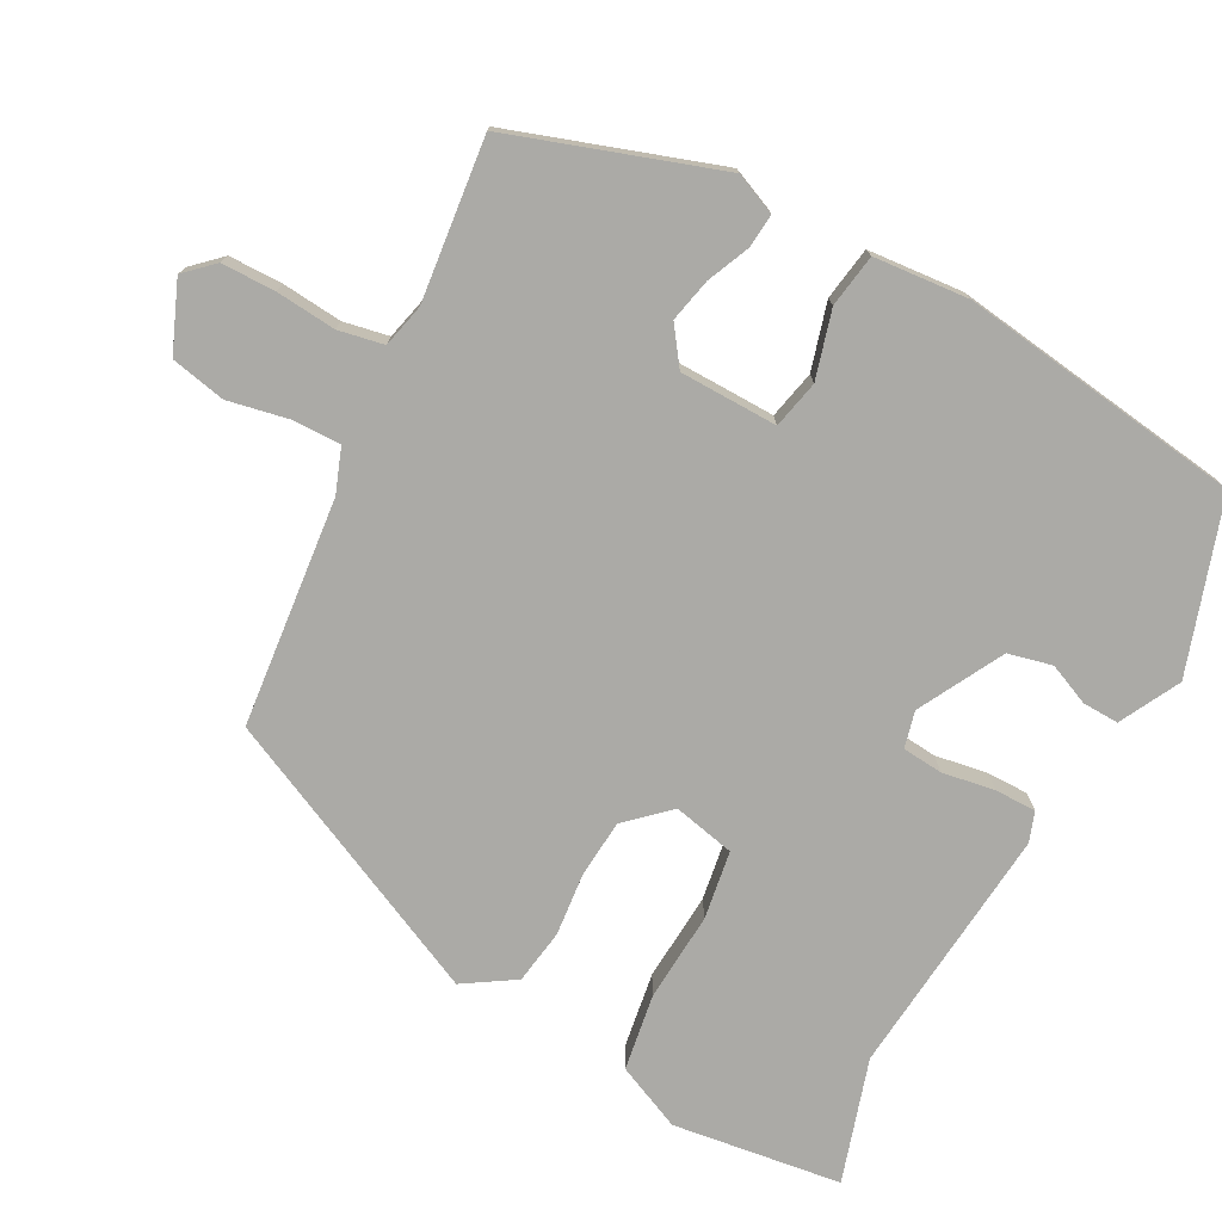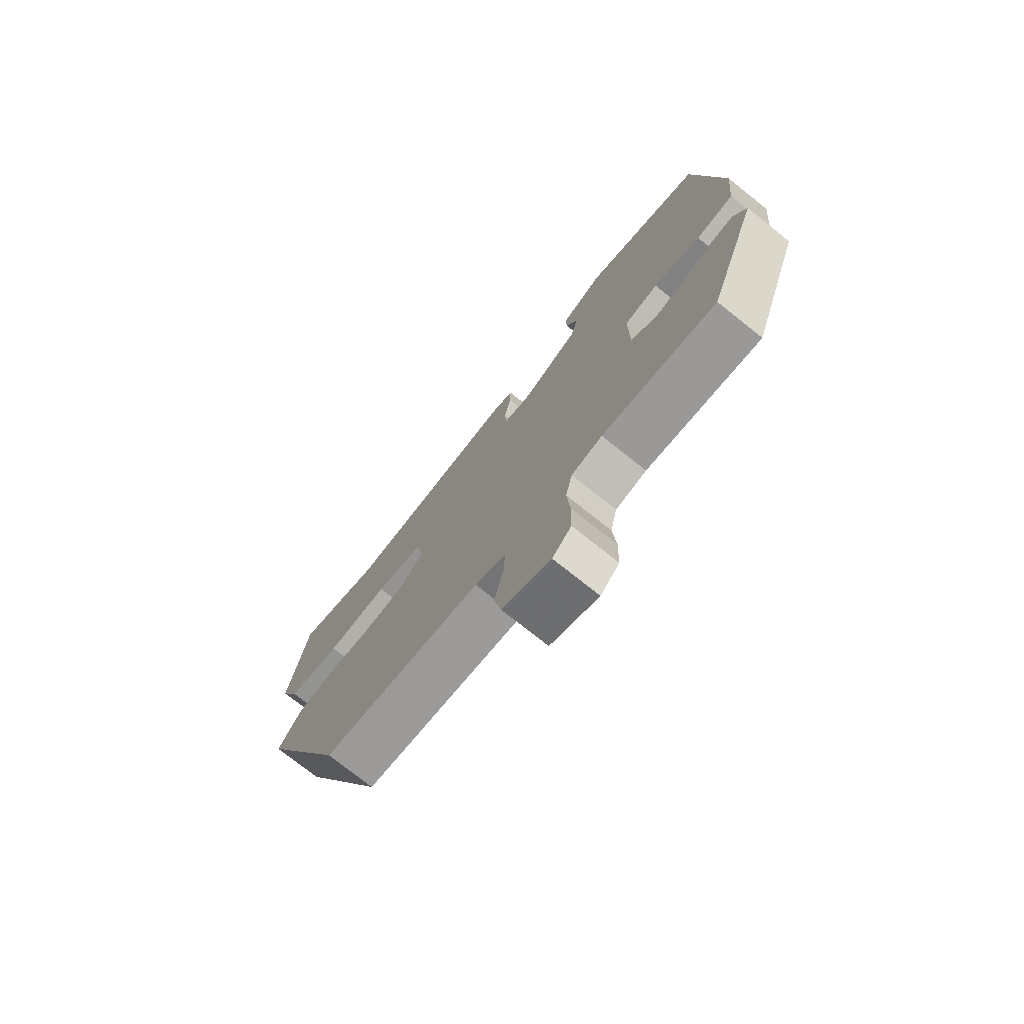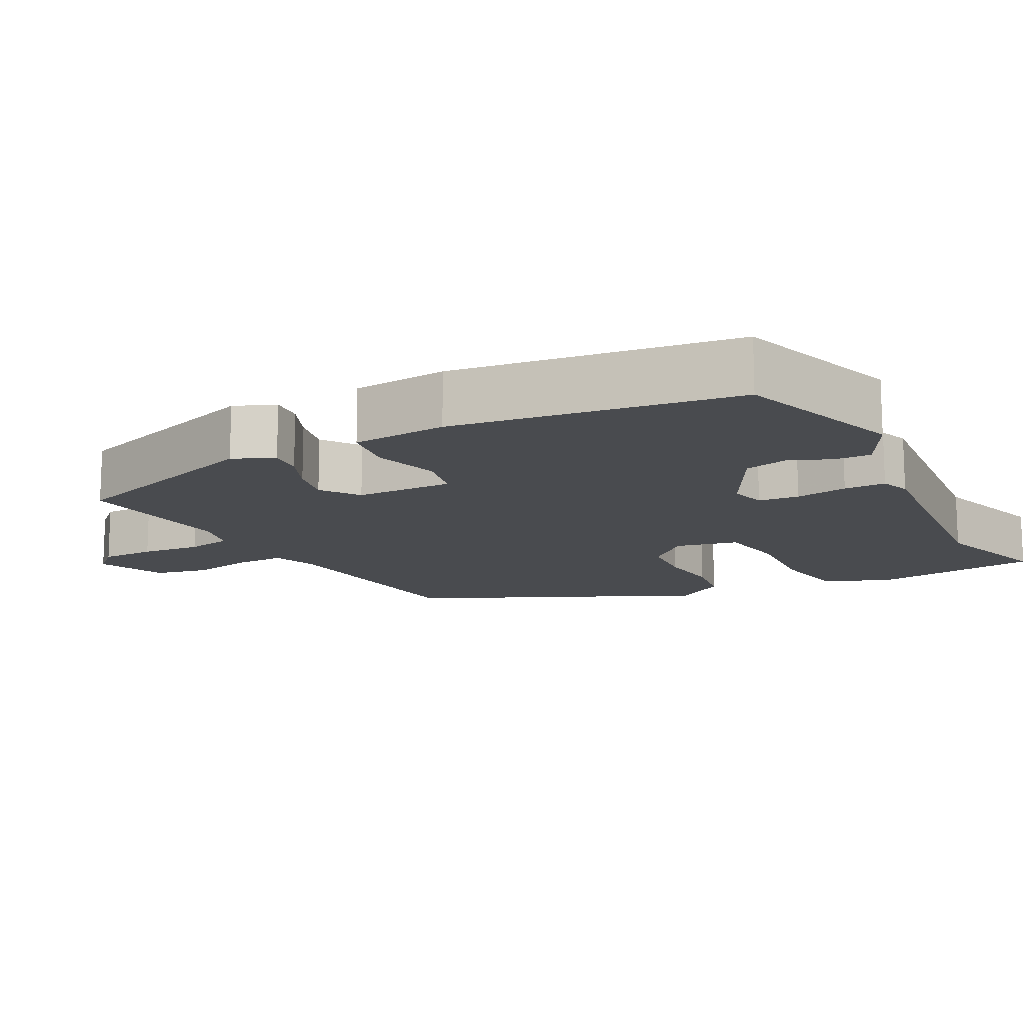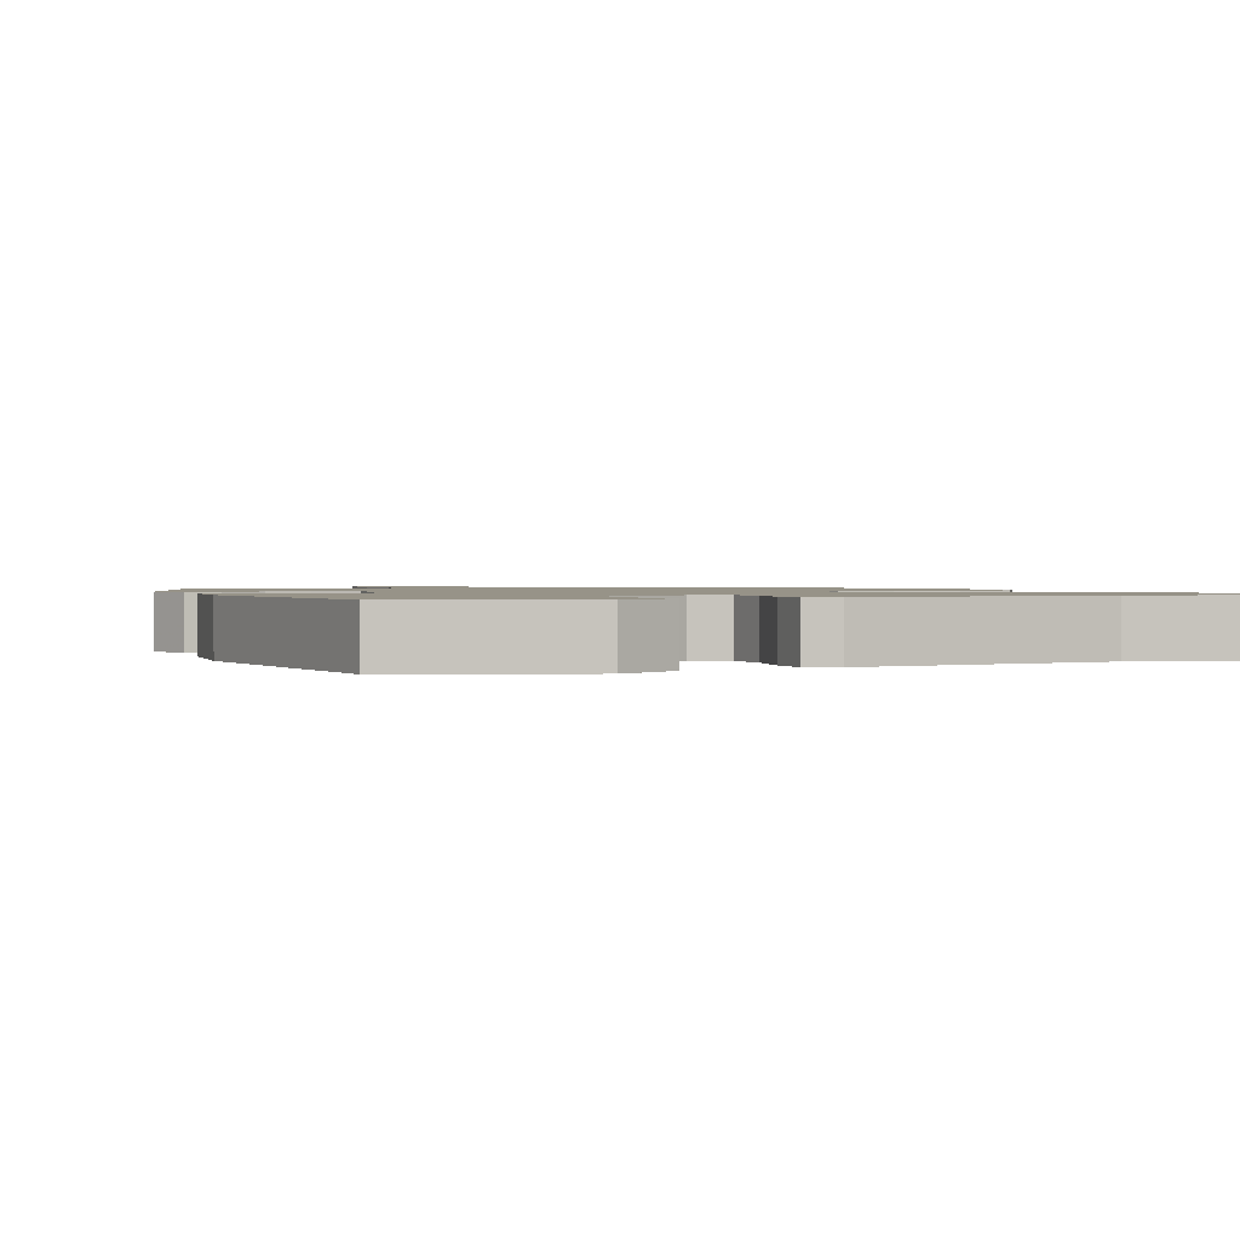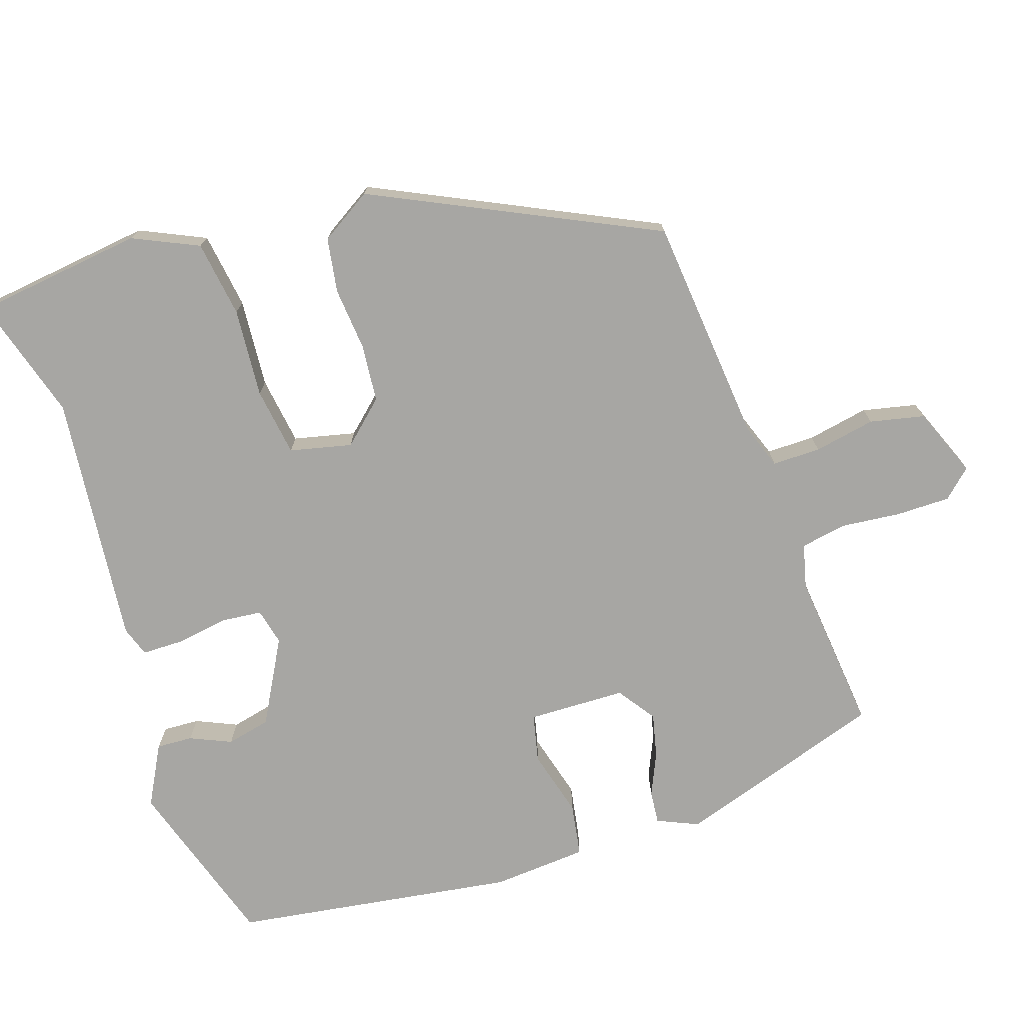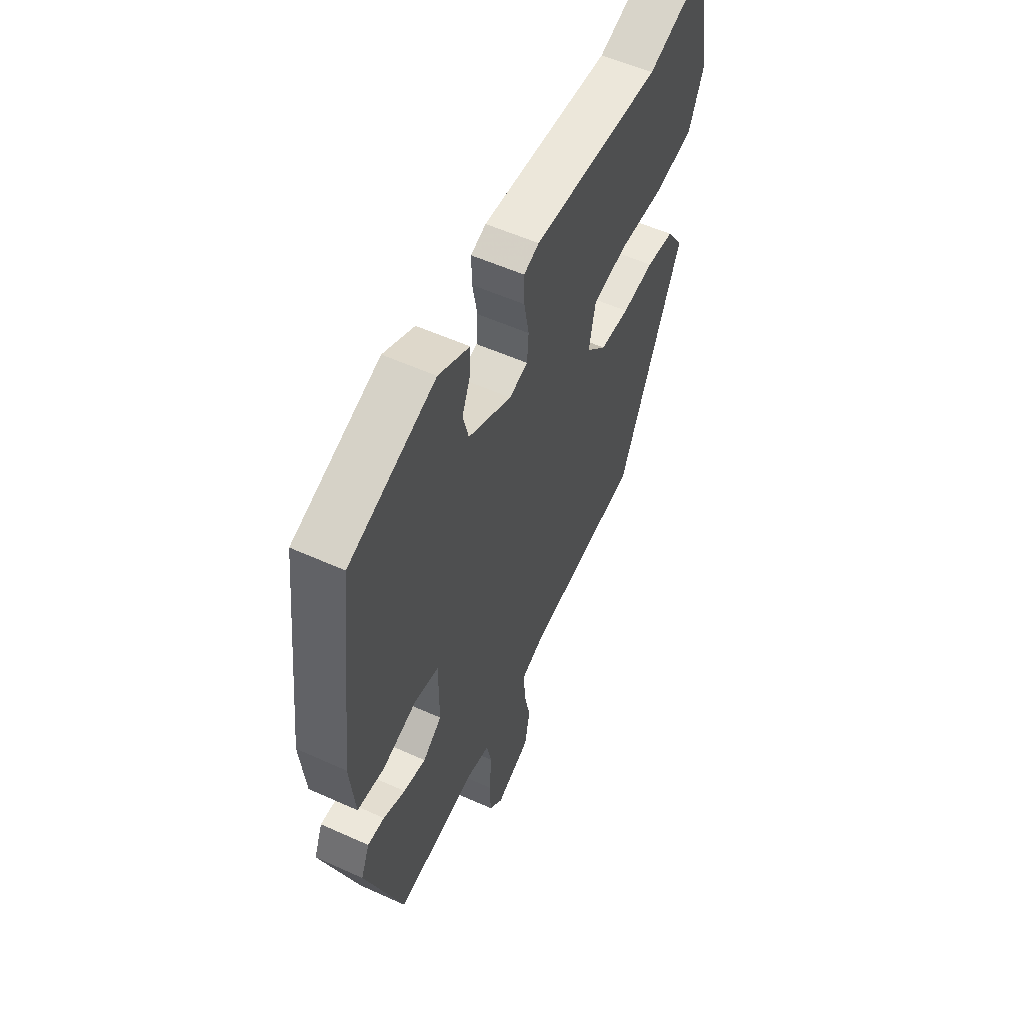
<metadata>
{"format":"obj","ext":"obj","renderer":"f3d","projection":"perspective","resolution":1024,"background":"white","views":[{"elev":-75.8,"azim":-119.1,"up":"+Y"},{"elev":-75.5,"azim":-128.5,"up":"+Z"},{"elev":-14.0,"azim":-63.0,"up":"+Y"},{"elev":1.3,"azim":-22.3,"up":"+Y"},{"elev":-74.1,"azim":106.8,"up":"+Y"},{"elev":55.7,"azim":-64.6,"up":"+Z"}]}
</metadata>
<code>
v 0.348 0.07 0.45
v 0.513 0.07 0.504
v 0.548 0.07 0.277
v 0.51 0.07 0.188
v 0.407 0.07 0.17
v 0.287 0.07 0.176
v 0.195 0.07 0.16
v 0.178 0.07 0.076
v 0.231 0.07 0.021
v 0.309 0.07 0.016
v 0.394 0.07 0.026
v 0.468 0.07 0.016
v 0.513 0.07 -0.052
v 0.343 0.07 -0.435
v 0.036 0.07 -0.472
v -0.023 0.07 -0.495
v -0.021 0.07 -0.56
v -0.003 0.07 -0.642
v -0.017 0.07 -0.716
v -0.109 0.07 -0.756
v -0.145 0.07 -0.719
v -0.147 0.07 -0.646
v -0.141 0.07 -0.565
v -0.154 0.07 -0.504
v -0.213 0.07 -0.491
v -0.43 0.07 -0.519
v -0.529 0.07 -0.241
v -0.506 0.07 -0.185
v -0.461 0.07 -0.188
v -0.403 0.07 -0.212
v -0.344 0.07 -0.224
v -0.294 0.07 -0.187
v -0.294 0.07 -0.055
v -0.359 0.07 -0.042
v -0.449 0.07 -0.069
v -0.521 0.07 -0.059
v -0.534 0.07 0.069
v -0.488 0.07 0.452
v -0.26 0.07 0.531
v -0.178 0.07 0.49
v -0.179 0.07 0.441
v -0.202 0.07 0.385
v -0.187 0.07 0.326
v -0.072 0.07 0.267
v -0.023 0.07 0.28
v -0.019 0.07 0.335
v -0.032 0.07 0.405
v -0.033 0.07 0.461
v 0.007 0.07 0.476
v 0.348 0 0.45
v 0.513 0 0.504
v 0.548 0 0.277
v 0.51 0 0.188
v 0.407 0 0.17
v 0.287 0 0.176
v 0.195 0 0.16
v 0.178 0 0.076
v 0.231 0 0.021
v 0.309 0 0.016
v 0.394 0 0.026
v 0.468 0 0.016
v 0.513 0 -0.052
v 0.343 0 -0.435
v 0.036 0 -0.472
v -0.023 0 -0.495
v -0.021 0 -0.56
v -0.003 0 -0.642
v -0.017 0 -0.716
v -0.109 0 -0.756
v -0.145 0 -0.719
v -0.147 0 -0.646
v -0.141 0 -0.565
v -0.154 0 -0.504
v -0.213 0 -0.491
v -0.43 0 -0.519
v -0.529 0 -0.241
v -0.506 0 -0.185
v -0.461 0 -0.188
v -0.403 0 -0.212
v -0.344 0 -0.224
v -0.294 0 -0.187
v -0.294 0 -0.055
v -0.359 0 -0.042
v -0.449 0 -0.069
v -0.521 0 -0.059
v -0.534 0 0.069
v -0.488 0 0.452
v -0.26 0 0.531
v -0.178 0 0.49
v -0.179 0 0.441
v -0.202 0 0.385
v -0.187 0 0.326
v -0.072 0 0.267
v -0.023 0 0.28
v -0.019 0 0.335
v -0.032 0 0.405
v -0.033 0 0.461
v 0.007 0 0.476
f 48 49 1
f 47 48 1
f 46 47 1
f 45 46 1
f 40 41 42
f 39 40 42
f 38 39 42
f 37 38 42
f 36 37 42
f 35 36 42
f 34 35 42 43
f 33 34 43 44
f 28 29 30
f 27 28 30
f 26 27 30
f 25 26 30
f 24 25 30 31
f 21 22 23
f 20 21 23
f 19 20 23
f 18 19 23
f 17 18 23
f 16 17 23 24
f 24 31 32
f 16 24 32
f 15 16 32
f 15 32 33
f 14 15 33
f 13 14 33
f 12 13 33
f 11 12 33
f 10 11 33
f 4 5 6
f 3 4 6
f 2 3 6
f 1 2 6
f 45 1 6
f 45 6 7
f 44 45 7 8
f 33 44 8 9
f 9 10 33
f 50 98 97
f 50 97 96
f 50 96 95
f 50 95 94
f 91 90 89
f 91 89 88
f 91 88 87
f 91 87 86
f 91 86 85
f 91 85 84
f 92 91 84 83
f 93 92 83 82
f 79 78 77
f 79 77 76
f 79 76 75
f 79 75 74
f 80 79 74 73
f 72 71 70
f 72 70 69
f 72 69 68
f 72 68 67
f 72 67 66
f 73 72 66 65
f 81 80 73
f 81 73 65
f 81 65 64
f 82 81 64
f 82 64 63
f 82 63 62
f 82 62 61
f 82 61 60
f 82 60 59
f 55 54 53
f 55 53 52
f 55 52 51
f 55 51 50
f 55 50 94
f 56 55 94
f 57 56 94 93
f 58 57 93 82
f 82 59 58
f 1 50 51 2
f 2 51 52 3
f 3 52 53 4
f 4 53 54 5
f 5 54 55 6
f 6 55 56 7
f 7 56 57 8
f 8 57 58 9
f 9 58 59 10
f 10 59 60 11
f 11 60 61 12
f 12 61 62 13
f 13 62 63 14
f 14 63 64 15
f 15 64 65 16
f 16 65 66 17
f 17 66 67 18
f 18 67 68 19
f 19 68 69 20
f 20 69 70 21
f 21 70 71 22
f 22 71 72 23
f 23 72 73 24
f 24 73 74 25
f 25 74 75 26
f 26 75 76 27
f 27 76 77 28
f 28 77 78 29
f 29 78 79 30
f 30 79 80 31
f 31 80 81 32
f 32 81 82 33
f 33 82 83 34
f 34 83 84 35
f 35 84 85 36
f 36 85 86 37
f 37 86 87 38
f 38 87 88 39
f 39 88 89 40
f 40 89 90 41
f 41 90 91 42
f 42 91 92 43
f 43 92 93 44
f 44 93 94 45
f 45 94 95 46
f 46 95 96 47
f 47 96 97 48
f 48 97 98 49
f 49 98 50 1

</code>
